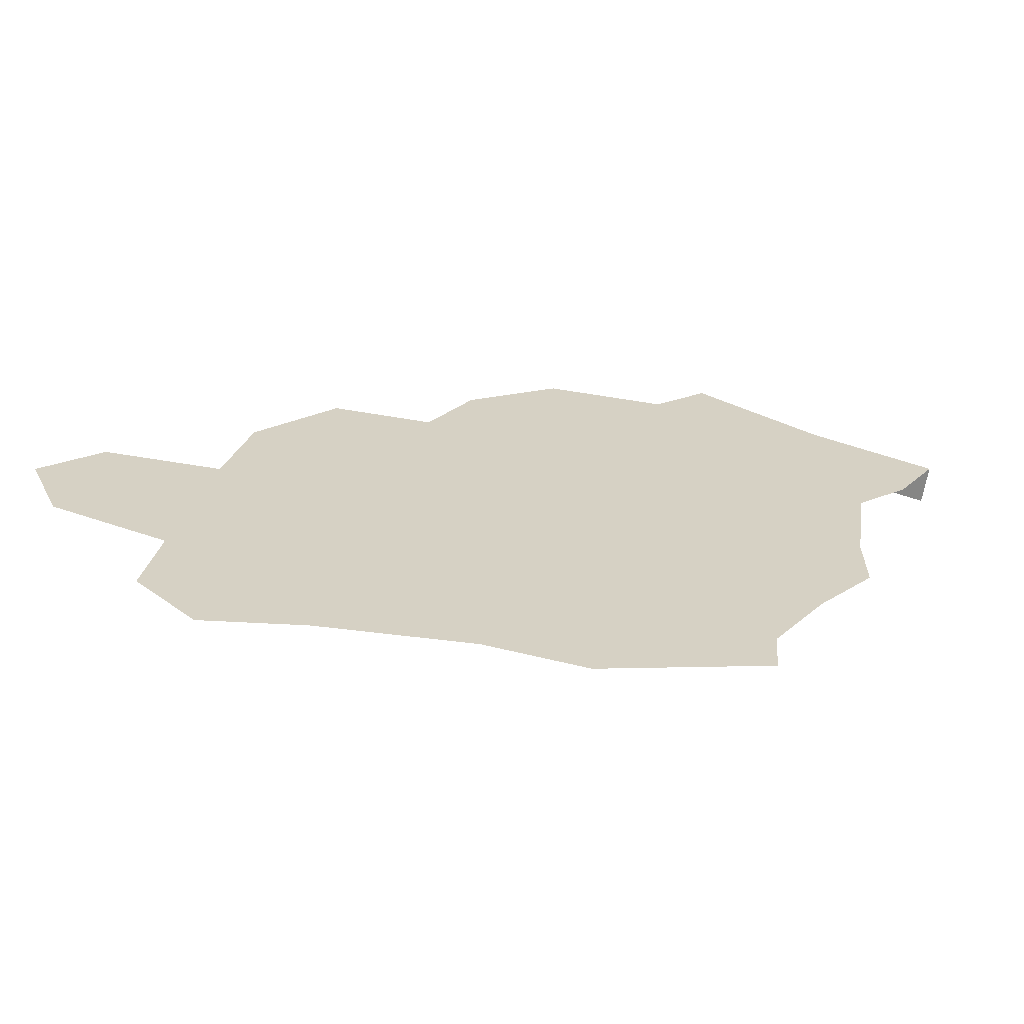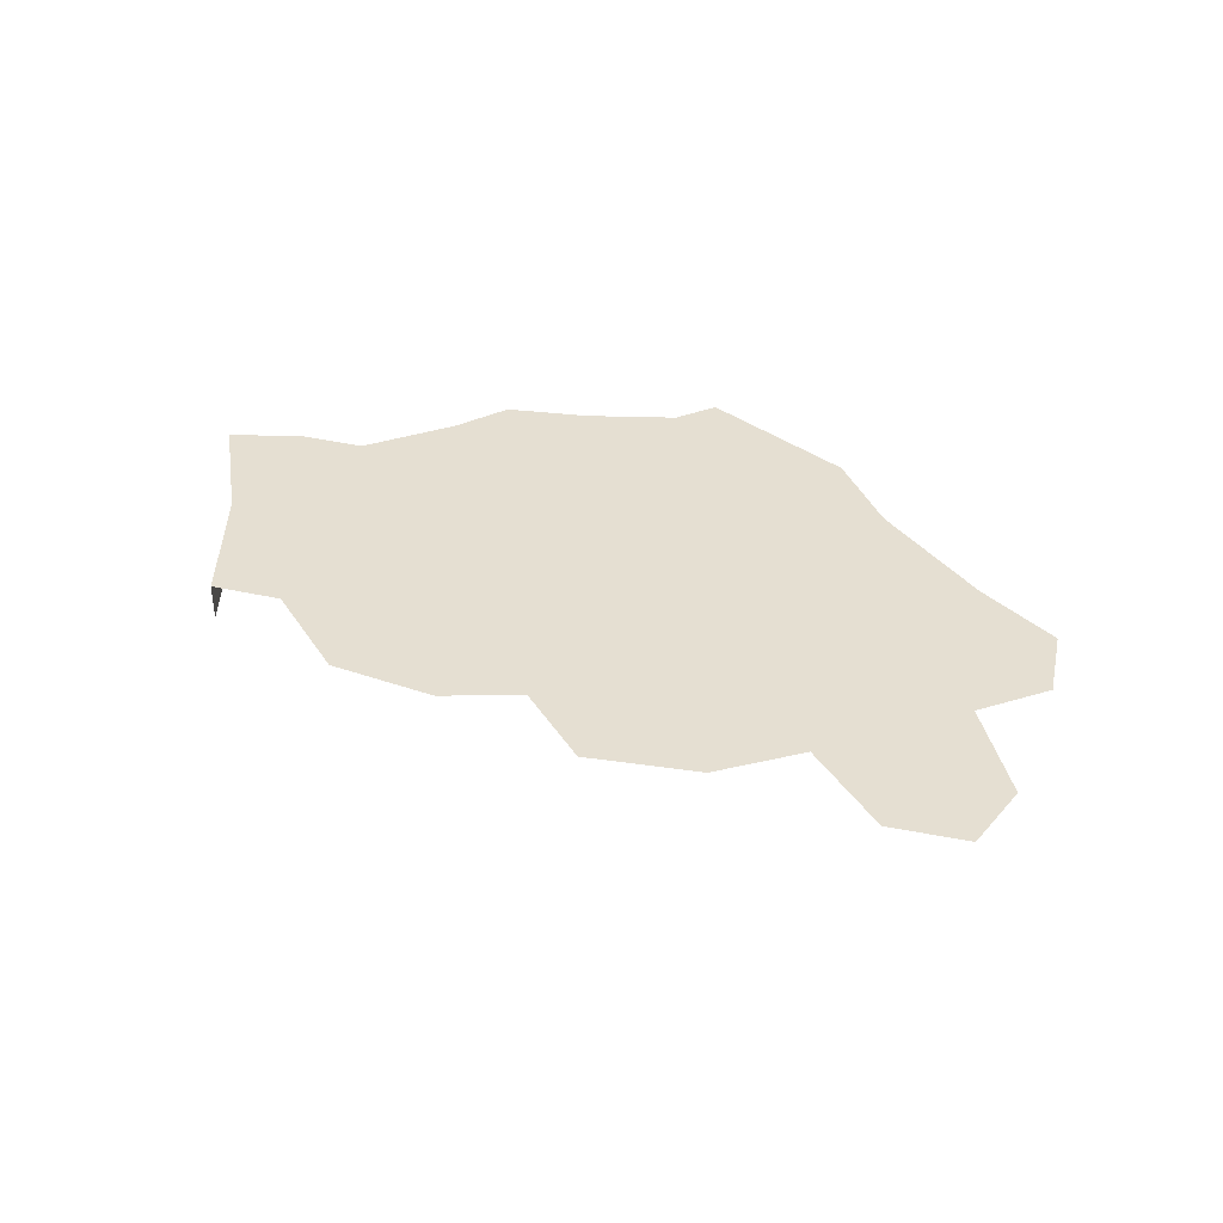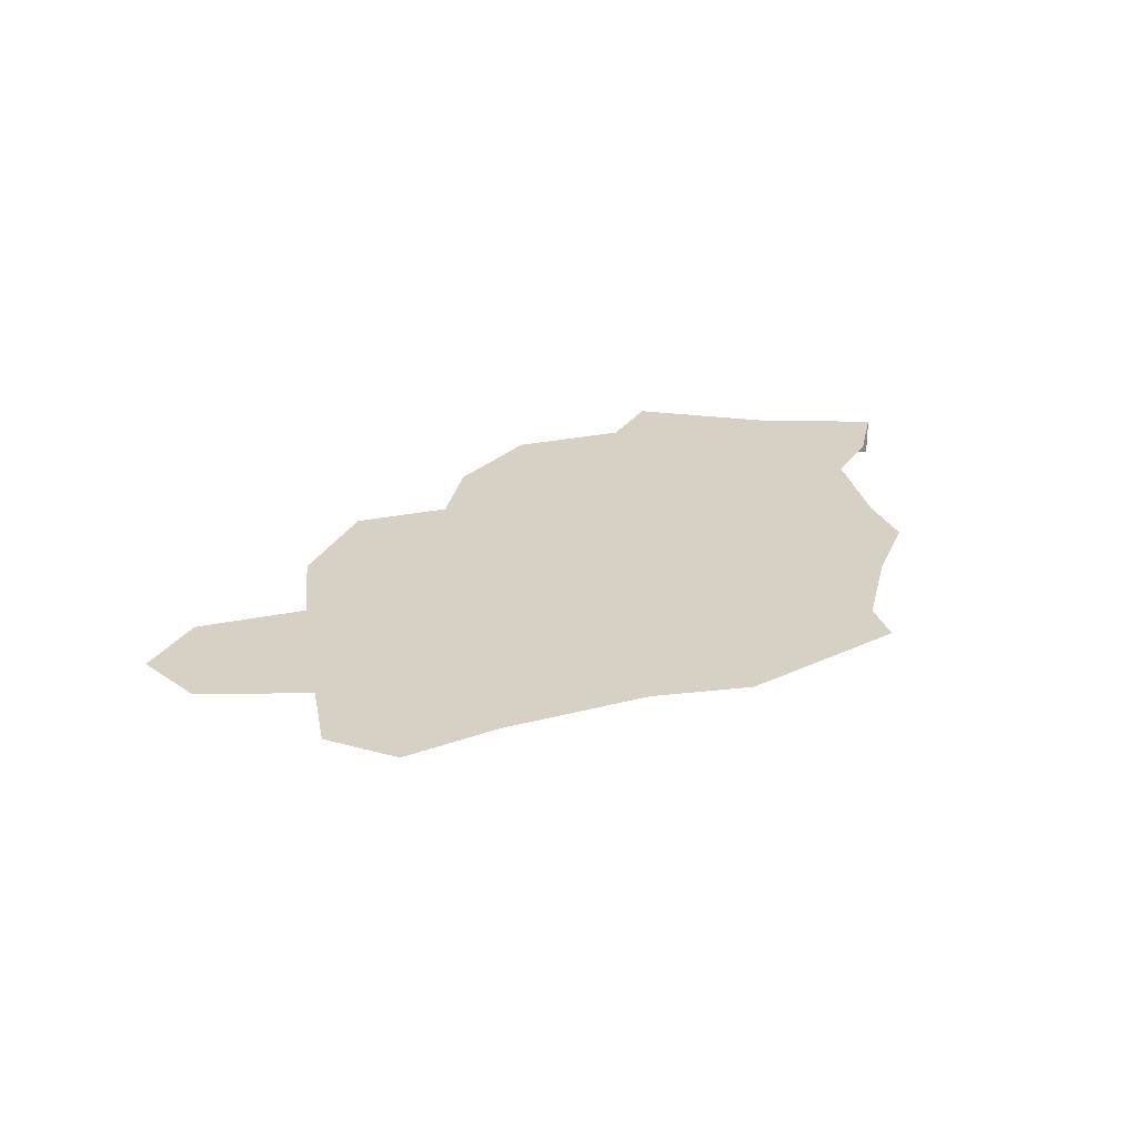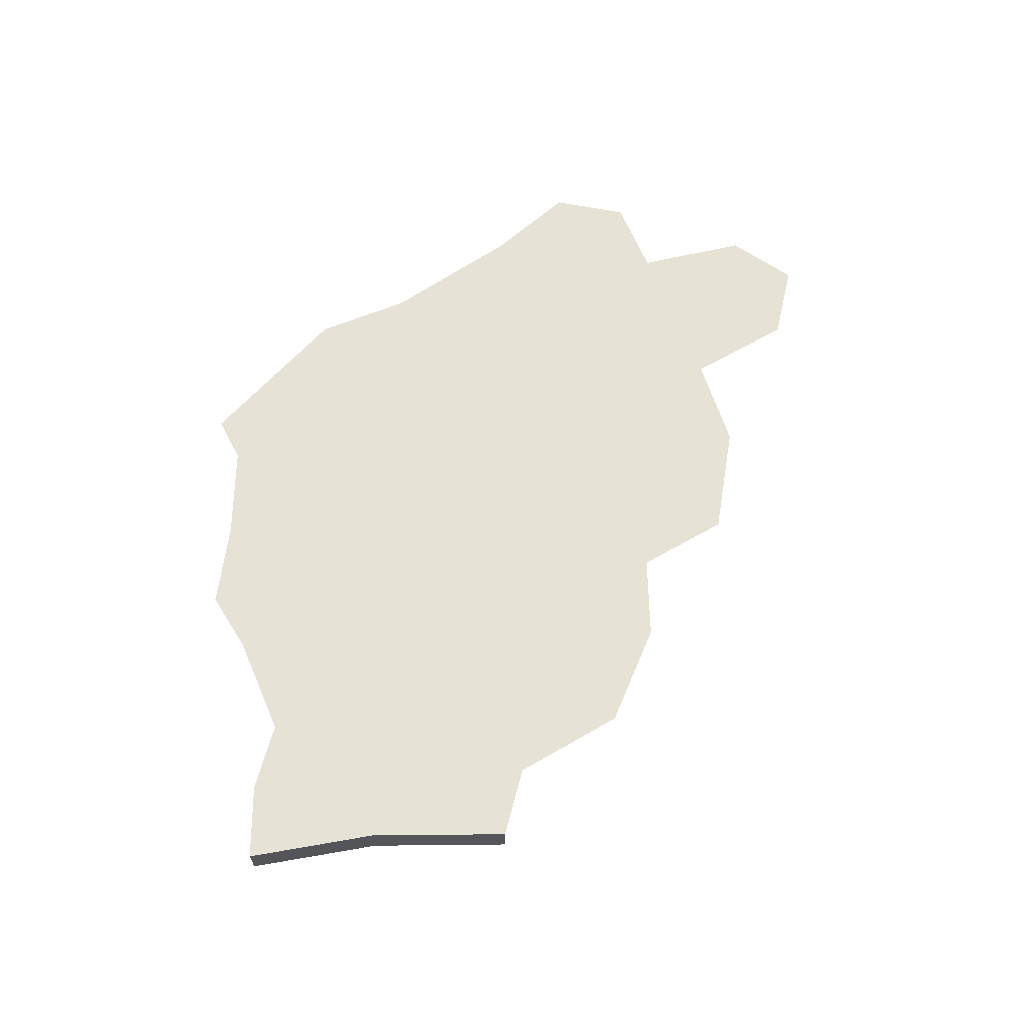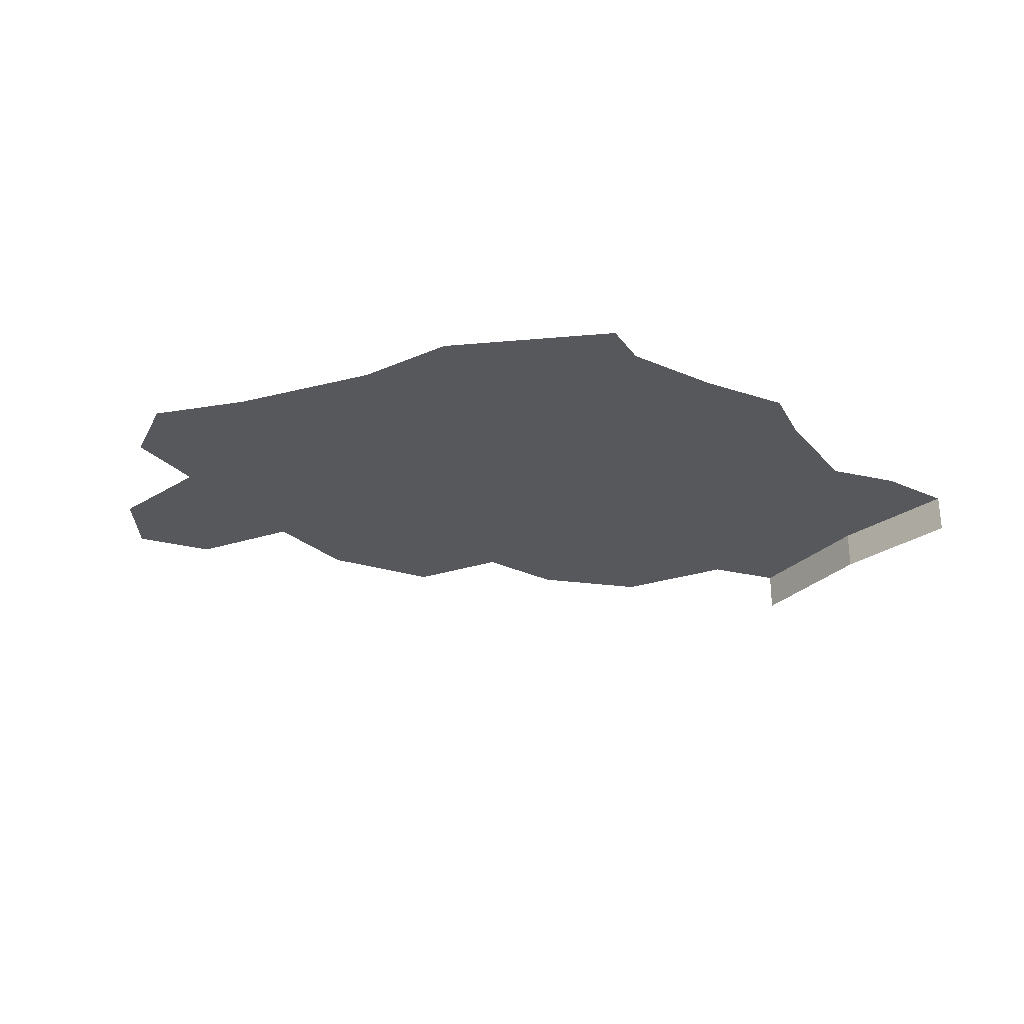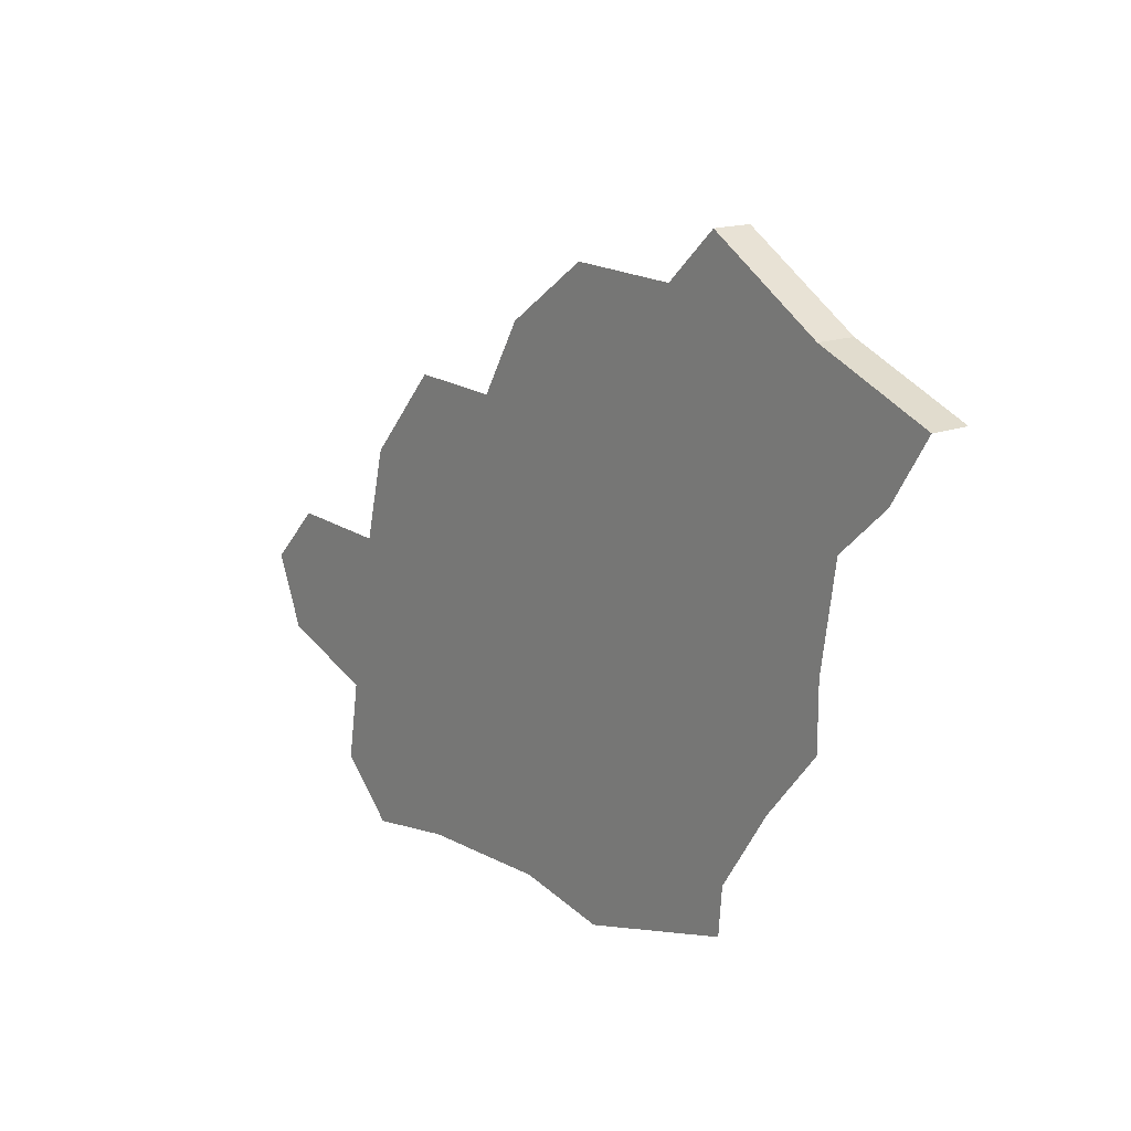
<metadata>
{"format":"obj","ext":"obj","renderer":"f3d","projection":"perspective","resolution":1024,"background":"white","views":[{"elev":-63.6,"azim":171.3,"up":"+Z"},{"elev":37.5,"azim":59.1,"up":"+Y"},{"elev":27.0,"azim":160.1,"up":"+Y"},{"elev":63.9,"azim":-32.0,"up":"+Y"},{"elev":-28.3,"azim":-156.1,"up":"+Y"},{"elev":15.9,"azim":-128.2,"up":"+Z"}]}
</metadata>
<code>
o province_046
v -29.04 0.04552 -6.123
v -28.9 0.04552 -6.353
v -28.71 0.04552 -6.526
v -28.66 0.04552 -6.9
v -28.66 0.04552 -7.13
v -28.45 0.04552 -7.375
v -28.27 0.04552 -7.663
v -28.25 0.04552 -7.836
v -27.65 0.04552 -8.01
v -27.3 0.04552 -7.95
v -26.78 0.04552 -7.974
v -26.43 0.04552 -8.034
v -26.22 0.04552 -7.842
v -26.27 0.04552 -7.554
v -25.89 0.04552 -7.422
v -25.78 0.04552 -7.17
v -25.98 0.04552 -6.967
v -26.38 0.04552 -6.979
v -26.46 0.04552 -6.643
v -26.74 0.04552 -6.331
v -27.09 0.04552 -6.343
v -27.24 0.04552 -6.079
v -27.57 0.04552 -5.851
v -27.99 0.04552 -5.863
v -28.18 0.04552 -5.684
v -28.61 0.04552 -5.947
v -29.04 -0.09448 -6.123
v -28.18 -0.09448 -5.684
v -28.61 -0.09448 -5.947
f 27 26 1
f 11 10 18
f 29 25 26
f 27 29 26
f 26 25 24
f 24 23 22
f 21 20 19
f 24 22 21
f 1 26 2
f 26 24 3
f 3 2 26
f 6 5 4
f 6 4 21
f 4 3 24
f 21 4 24
f 9 8 7
f 7 6 21
f 21 19 18
f 18 17 14
f 17 16 15
f 14 17 15
f 14 13 12
f 14 12 11
f 21 18 10
f 9 7 10
f 10 7 21
f 14 11 18
f 29 28 25

</code>
